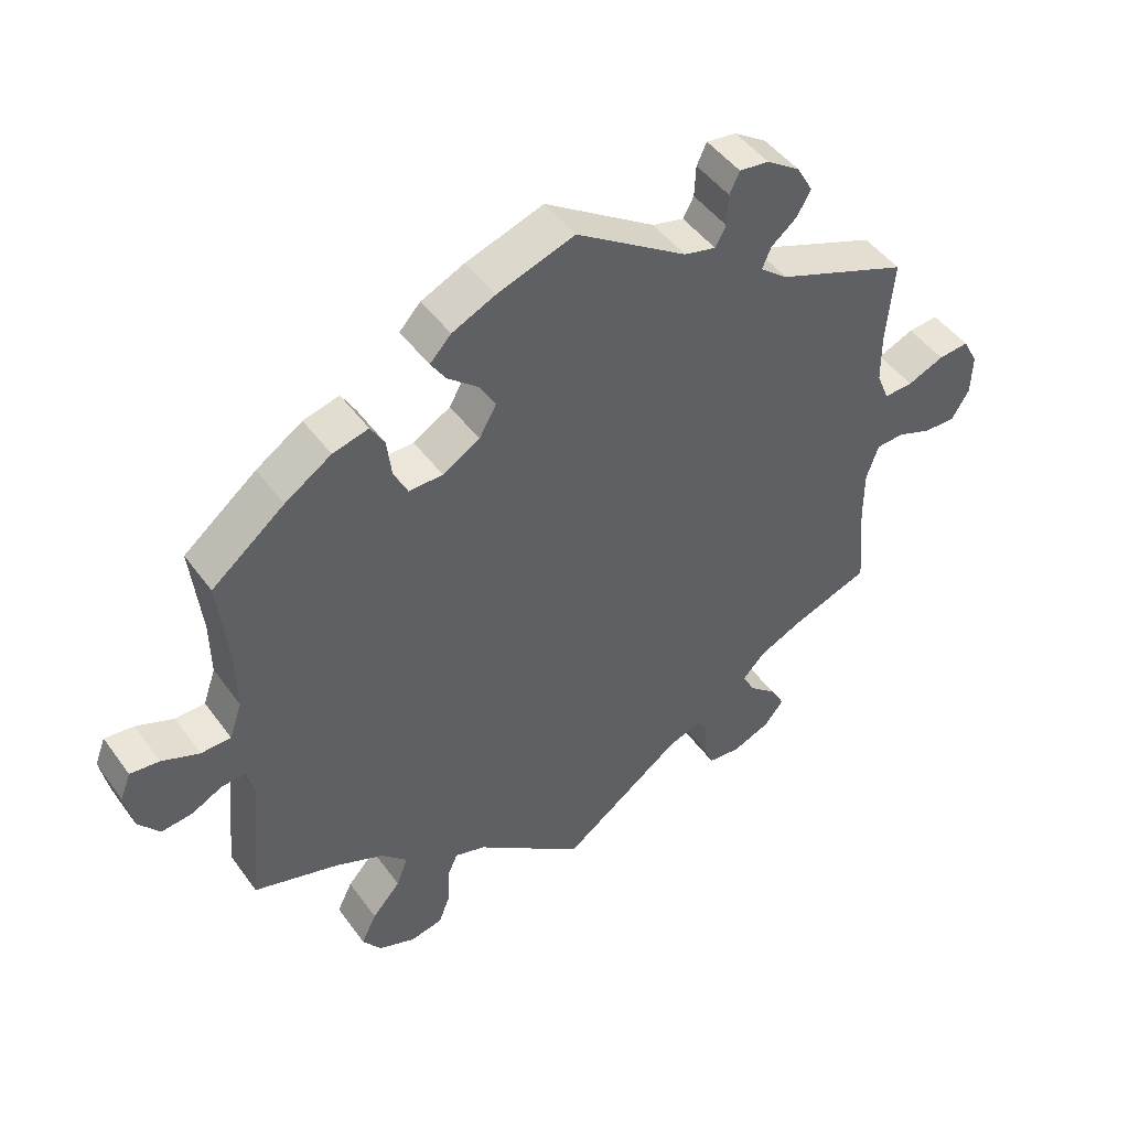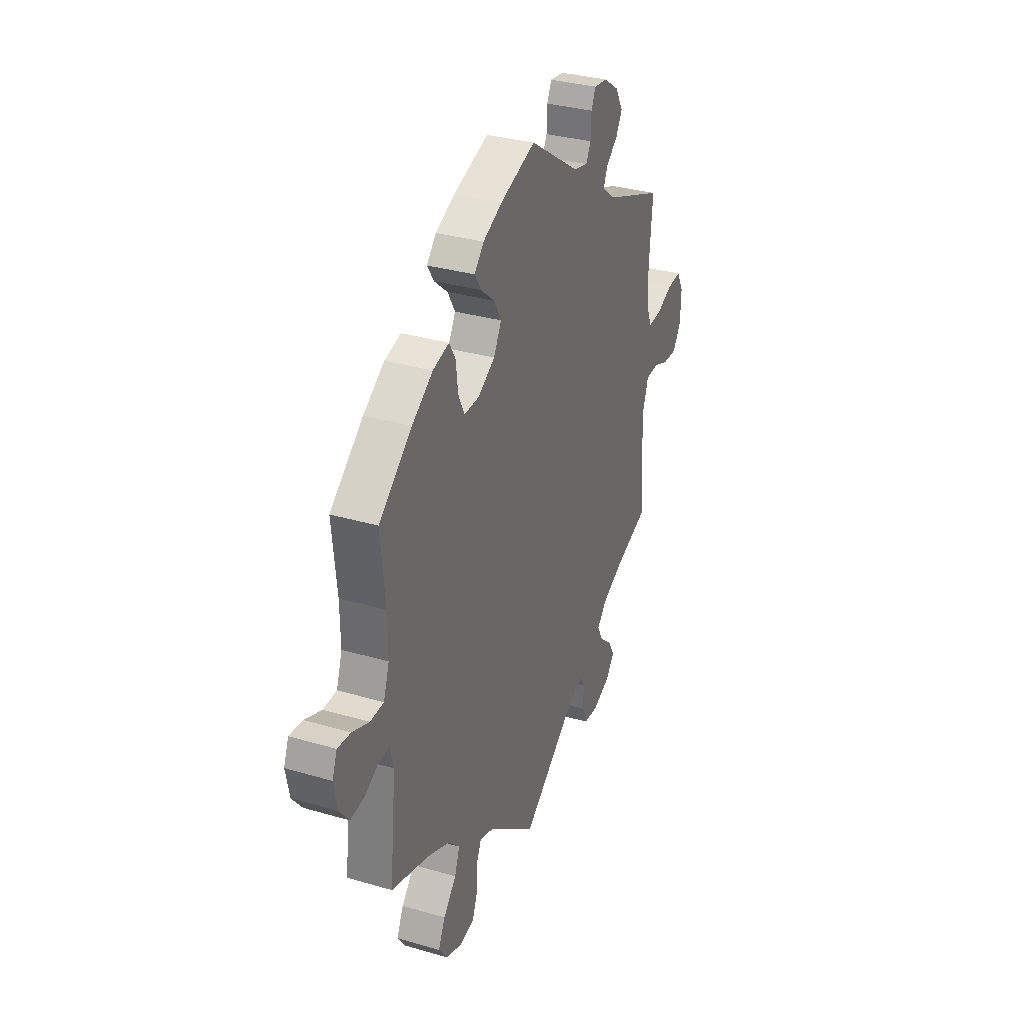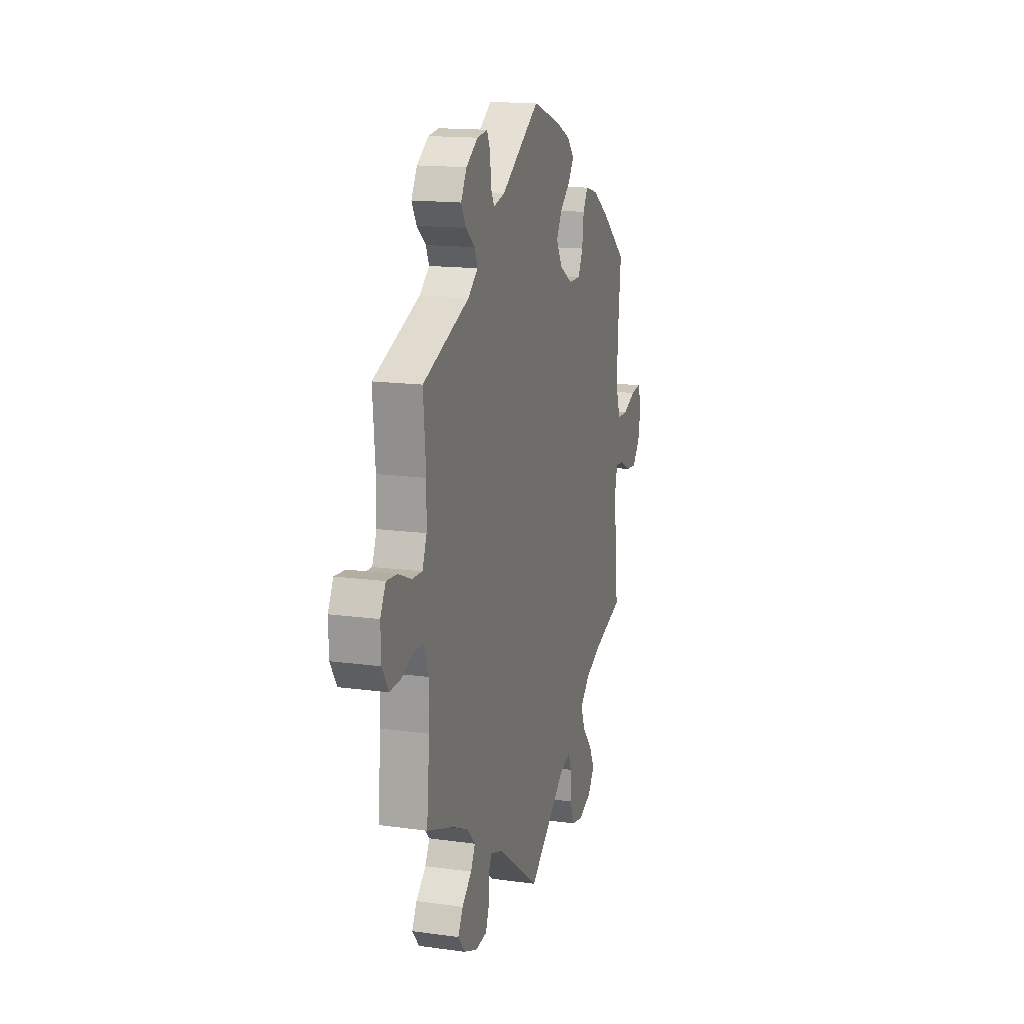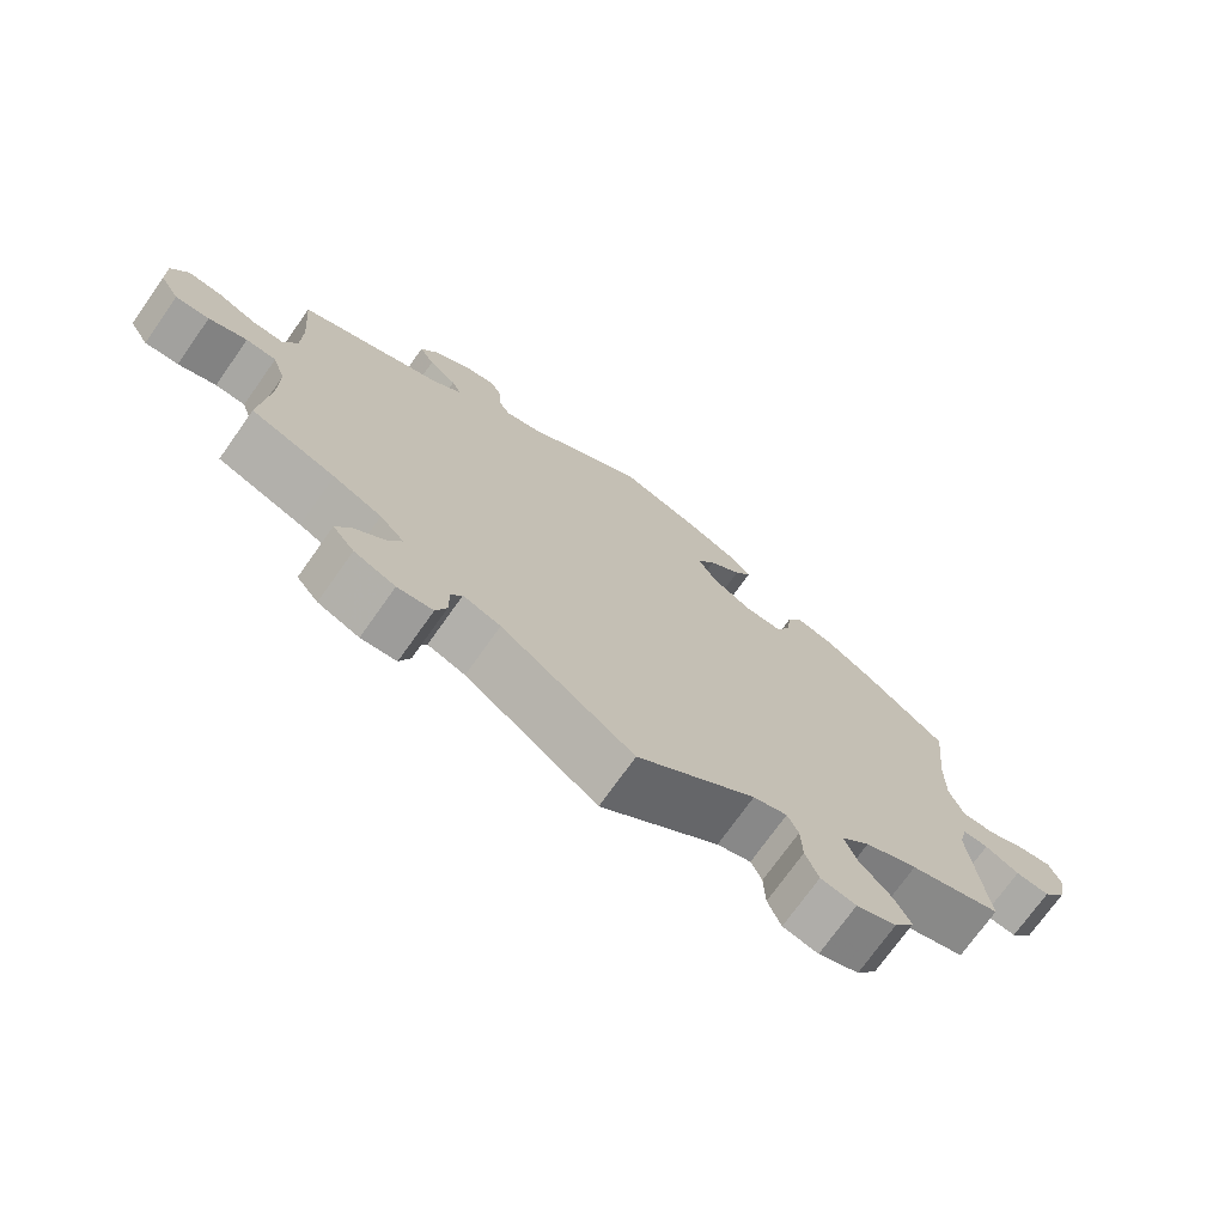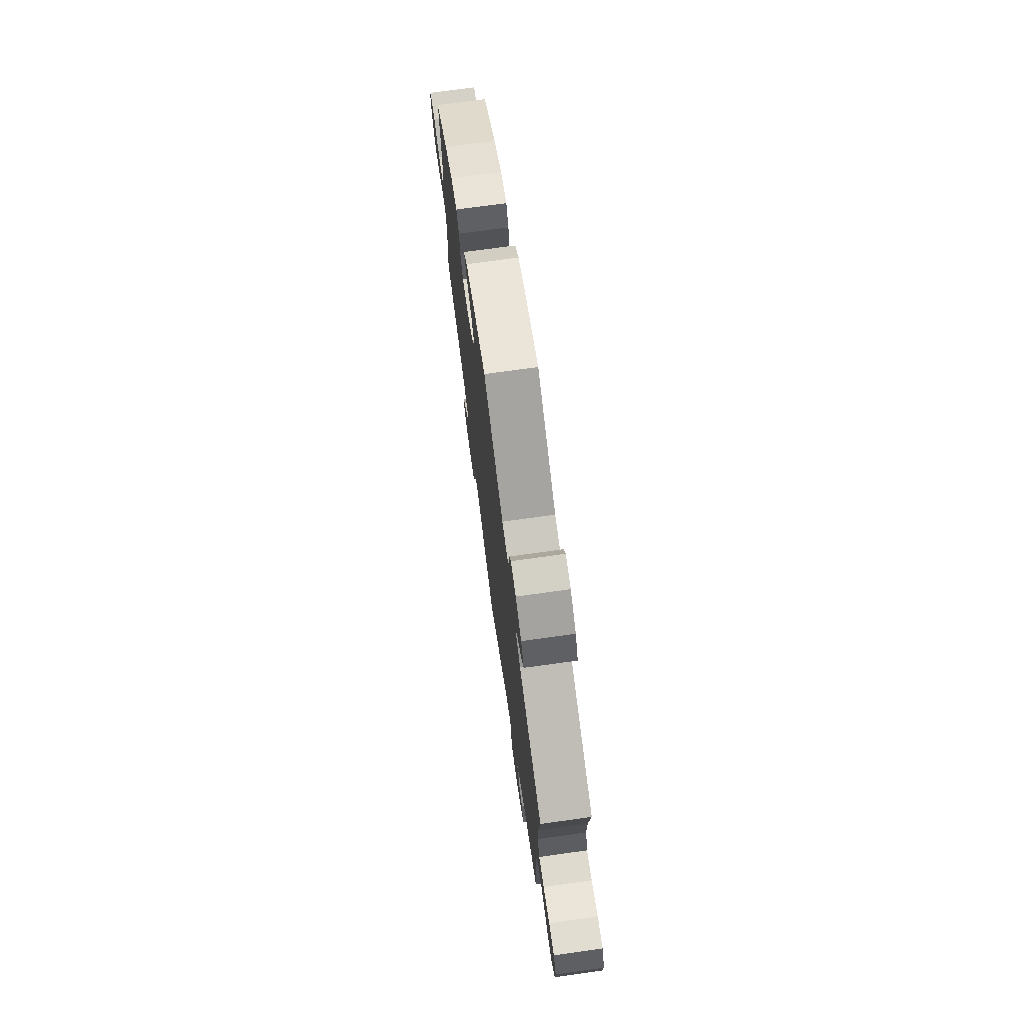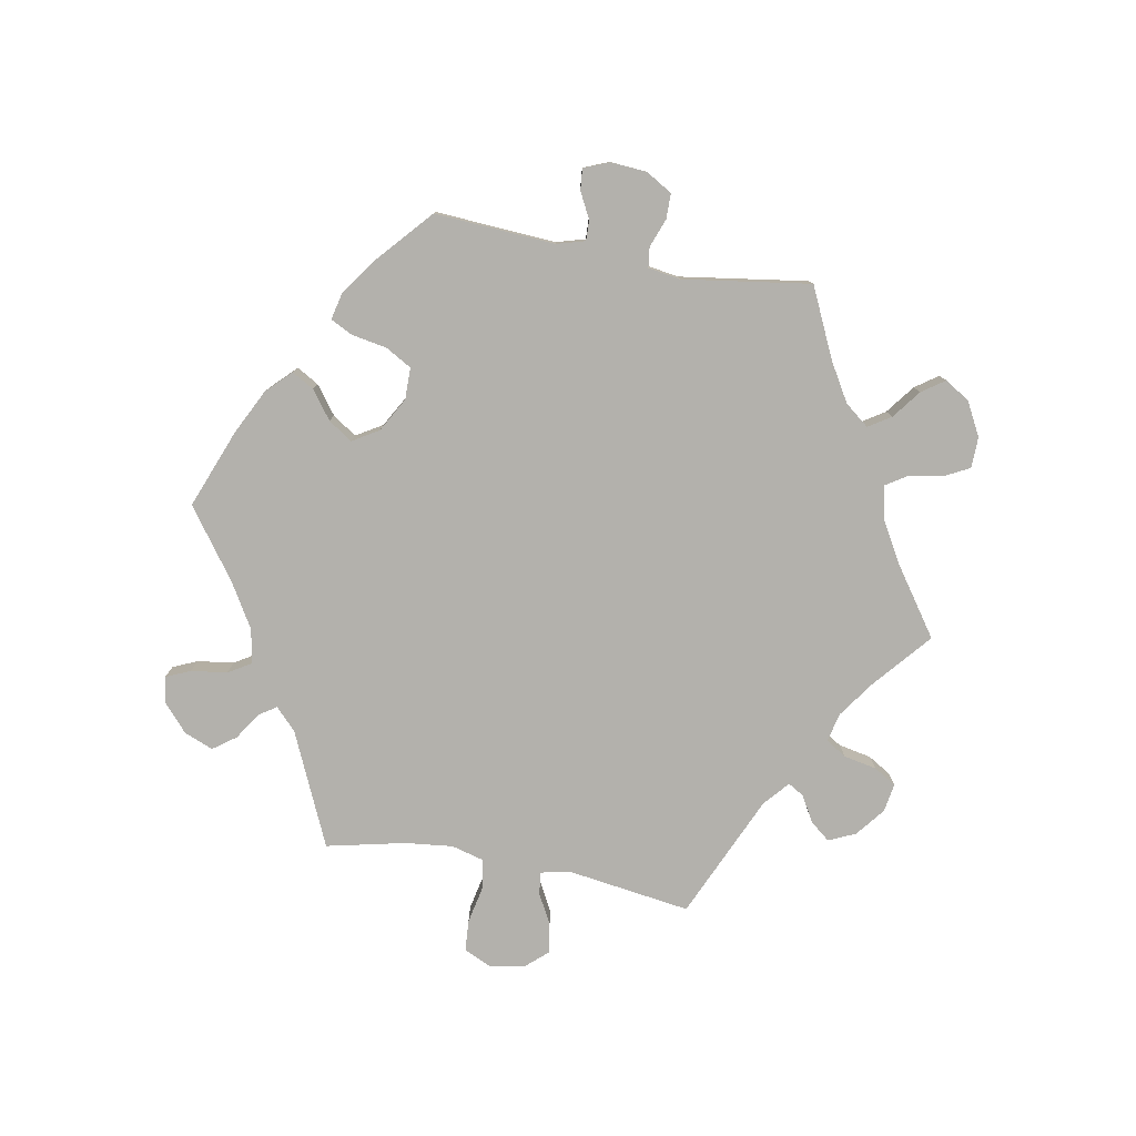
<metadata>
{"format":"obj","ext":"obj","renderer":"f3d","projection":"perspective","resolution":1024,"background":"white","views":[{"elev":47.1,"azim":-34.1,"up":"+Z"},{"elev":32.8,"azim":-68.0,"up":"+Z"},{"elev":15.3,"azim":106.3,"up":"+Z"},{"elev":-73.2,"azim":144.7,"up":"+Z"},{"elev":73.6,"azim":82.1,"up":"+Z"},{"elev":-79.0,"azim":19.6,"up":"+Y"}]}
</metadata>
<code>
v -0.689 0.07 -0.046
v -0.563 0.07 -0.058
v -0.54 0.07 0.028
v 0.38 0.07 -0.492
v -0.313 0.07 -0.468
v -0.121 0.07 0.401
v -0.214 0.07 0.517
v 0.167 0.07 0.509
v -0.228 0.07 -0.568
v -0.427 0.07 0.398
v 0.25 0.07 -0.496
v 0.638 0.07 -0.058
v 0.401 0.07 -0.53
v 0.546 0.07 0.061
v 0.265 0.07 -0.585
v -0.409 0.07 -0.35
v 0.337 0.07 0.389
v -0.303 0.07 0.458
v 0.235 0.07 -0.469
v 0 0.07 -0.62
v 0.231 0.07 0.527
v 0.537 0.07 -0.31
v -0.147 0.07 0.355
v 0.543 0.07 -0.04
v 0.368 0.07 0.523
v -0.521 0.07 0.083
v -0.351 0.07 -0.603
v -0.296 0.07 -0.422
v -0.537 0.07 -0.31
v -0.641 0.07 0.05
v 0.314 0.07 -0.59
v 0.353 0.07 -0.383
v -0.275 0.07 0.364
v 0.233 0.07 0.575
v 0.527 0.07 0.108
v 0.338 0.07 -0.455
v 0.42 0.07 -0.352
v -0.295 0.07 -0.625
v -0.191 0.07 0.482
v -0.379 0.07 -0.563
v -0.282 0.07 0.422
v 0.295 0.07 0.423
v 0.525 0.07 -0.093
v 0.691 0.07 0.09
v -0.254 0.07 0.321
v 0.248 0.07 0.607
v 0.526 0.07 0.183
v -0.537 0.07 0.31
v 0.319 0.07 -0.419
v 0.371 0.07 -0.567
v -0.516 0.07 -0.104
v -0.146 0.07 0.444
v -0.701 0.07 0.014
v -0.61 0.07 -0.082
v -0.246 0.07 -0.615
v 0.343 0.07 0.567
v 0.59 0.07 0.063
v 0.537 0.07 0.31
v -0.357 0.07 0.444
v -0.685 0.07 0.055
v -0.585 0.07 0.027
v 0.585 0.07 -0.038
v -0.356 0.07 -0.516
v 0.645 0.07 0.086
v 0.308 0.07 0.454
v -0.203 0.07 0.322
v 0.293 0.07 0.601
v -0.528 0.07 -0.056
v -0.657 0.07 -0.087
v 0.25 0.07 -0.546
v -0.211 0.07 -0.476
v -0.522 0.07 0.168
v 0.685 0.07 -0.06
v 0.215 0.07 0.497
v -0 0.07 0.62
v -0.117 0.07 0.581
v -0.164 0.07 -0.491
v 0.347 0.07 0.486
v 0.714 0.07 0.047
v -0.226 0.07 -0.51
v -0.336 0.07 -0.382
v 0.183 0.07 -0.487
v -0.182 0.07 0.551
v 0.712 0.07 -0.016
v 0.525 0.07 -0.174
v -0.689 -0 -0.046
v -0.563 -0 -0.058
v -0.54 -0 0.028
v 0.38 -0 -0.492
v -0.313 -0 -0.468
v -0.121 -0 0.401
v -0.214 -0 0.517
v 0.167 -0 0.509
v -0.228 -0 -0.568
v -0.427 -0 0.398
v 0.25 -0 -0.496
v 0.638 -0 -0.058
v 0.401 -0 -0.53
v 0.546 -0 0.061
v 0.265 -0 -0.585
v -0.409 -0 -0.35
v 0.337 -0 0.389
v -0.303 -0 0.458
v 0.235 -0 -0.469
v 0 -0 -0.62
v 0.231 -0 0.527
v 0.537 -0 -0.31
v -0.147 -0 0.355
v 0.543 -0 -0.04
v 0.368 -0 0.523
v -0.521 -0 0.083
v -0.351 -0 -0.603
v -0.296 -0 -0.422
v -0.537 -0 -0.31
v -0.641 -0 0.05
v 0.314 -0 -0.59
v 0.353 -0 -0.383
v -0.275 -0 0.364
v 0.233 -0 0.575
v 0.527 -0 0.108
v 0.338 -0 -0.455
v 0.42 -0 -0.352
v -0.295 -0 -0.625
v -0.191 -0 0.482
v -0.379 -0 -0.563
v -0.282 -0 0.422
v 0.295 -0 0.423
v 0.525 -0 -0.093
v 0.691 -0 0.09
v -0.254 -0 0.321
v 0.248 -0 0.607
v 0.526 -0 0.183
v -0.537 -0 0.31
v 0.319 -0 -0.419
v 0.371 -0 -0.567
v -0.516 -0 -0.104
v -0.146 -0 0.444
v -0.701 -0 0.014
v -0.61 -0 -0.082
v -0.246 -0 -0.615
v 0.343 -0 0.567
v 0.59 -0 0.063
v 0.537 -0 0.31
v -0.357 -0 0.444
v -0.685 -0 0.055
v -0.585 -0 0.027
v 0.585 -0 -0.038
v -0.356 -0 -0.516
v 0.645 -0 0.086
v 0.308 -0 0.454
v -0.203 -0 0.322
v 0.293 -0 0.601
v -0.528 -0 -0.056
v -0.657 -0 -0.087
v 0.25 -0 -0.546
v -0.211 -0 -0.476
v -0.522 -0 0.168
v 0.685 -0 -0.06
v 0.215 -0 0.497
v -0 -0 0.62
v -0.117 -0 0.581
v -0.164 -0 -0.491
v 0.347 -0 0.486
v 0.714 -0 0.047
v -0.226 -0 -0.51
v -0.336 -0 -0.382
v 0.183 -0 -0.487
v -0.182 -0 0.551
v 0.712 -0 -0.016
v 0.525 -0 -0.174
f 72 48 10 59
f 26 72 59 18
f 3 26 18 41
f 53 60 30 61
f 53 61 3
f 1 53 3
f 2 54 69 1
f 68 2 1 3
f 51 68 3 41
f 16 29 51 41
f 27 40 63 5
f 27 5 28
f 38 27 28
f 80 9 55 38
f 71 80 38 28
f 77 71 28 81
f 82 20 77
f 19 82 77 81
f 31 15 70 11
f 31 11 19
f 50 31 19
f 36 4 13 50
f 49 36 50 19
f 32 49 19 81
f 85 22 37
f 43 85 37 32
f 24 43 32 81
f 84 73 12 62
f 84 62 24
f 79 84 24
f 57 64 44 79
f 14 57 79 24
f 35 14 24 81
f 17 58 47
f 42 17 47 35
f 56 25 78 65
f 56 65 42
f 67 56 42
f 21 34 46 67
f 74 21 67 42
f 8 74 42 35
f 52 39 7 83
f 6 52 83 76
f 81 16 41 33
f 6 76 75 8
f 23 6 8 35
f 66 23 35 81
f 81 33 45
f 45 66 81
f 144 95 133 157
f 103 144 157 111
f 126 103 111 88
f 146 115 145 138
f 88 146 138
f 88 138 86
f 86 154 139 87
f 88 86 87 153
f 126 88 153 136
f 126 136 114 101
f 90 148 125 112
f 113 90 112
f 113 112 123
f 123 140 94 165
f 113 123 165 156
f 166 113 156 162
f 162 105 167
f 166 162 167 104
f 96 155 100 116
f 104 96 116
f 104 116 135
f 135 98 89 121
f 104 135 121 134
f 166 104 134 117
f 122 107 170
f 117 122 170 128
f 166 117 128 109
f 147 97 158 169
f 109 147 169
f 109 169 164
f 164 129 149 142
f 109 164 142 99
f 166 109 99 120
f 132 143 102
f 120 132 102 127
f 150 163 110 141
f 127 150 141
f 127 141 152
f 152 131 119 106
f 127 152 106 159
f 120 127 159 93
f 168 92 124 137
f 161 168 137 91
f 118 126 101 166
f 93 160 161 91
f 120 93 91 108
f 166 120 108 151
f 130 118 166
f 166 151 130
f 10 95 144 59
f 59 144 103 18
f 18 103 126 41
f 41 126 118 33
f 33 118 130 45
f 45 130 151 66
f 66 151 108 23
f 23 108 91 6
f 6 91 137 52
f 52 137 124 39
f 39 124 92 7
f 7 92 168 83
f 83 168 161 76
f 76 161 160 75
f 75 160 93 8
f 8 93 159 74
f 74 159 106 21
f 21 106 119 34
f 34 119 131 46
f 46 131 152 67
f 67 152 141 56
f 56 141 110 25
f 25 110 163 78
f 78 163 150 65
f 65 150 127 42
f 42 127 102 17
f 17 102 143 58
f 58 143 132 47
f 47 132 120 35
f 35 120 99 14
f 14 99 142 57
f 57 142 149 64
f 64 149 129 44
f 44 129 164 79
f 79 164 169 84
f 84 169 158 73
f 73 158 97 12
f 12 97 147 62
f 62 147 109 24
f 24 109 128 43
f 43 128 170 85
f 85 170 107 22
f 22 107 122 37
f 37 122 117 32
f 32 117 134 49
f 49 134 121 36
f 36 121 89 4
f 4 89 98 13
f 13 98 135 50
f 50 135 116 31
f 31 116 100 15
f 15 100 155 70
f 70 155 96 11
f 11 96 104 19
f 19 104 167 82
f 82 167 105 20
f 20 105 162 77
f 77 162 156 71
f 71 156 165 80
f 80 165 94 9
f 9 94 140 55
f 55 140 123 38
f 38 123 112 27
f 27 112 125 40
f 40 125 148 63
f 63 148 90 5
f 5 90 113 28
f 28 113 166 81
f 81 166 101 16
f 16 101 114 29
f 29 114 136 51
f 51 136 153 68
f 68 153 87 2
f 2 87 139 54
f 54 139 154 69
f 69 154 86 1
f 1 86 138 53
f 53 138 145 60
f 60 145 115 30
f 30 115 146 61
f 61 146 88 3
f 3 88 111 26
f 26 111 157 72
f 72 157 133 48
f 48 133 95 10

</code>
